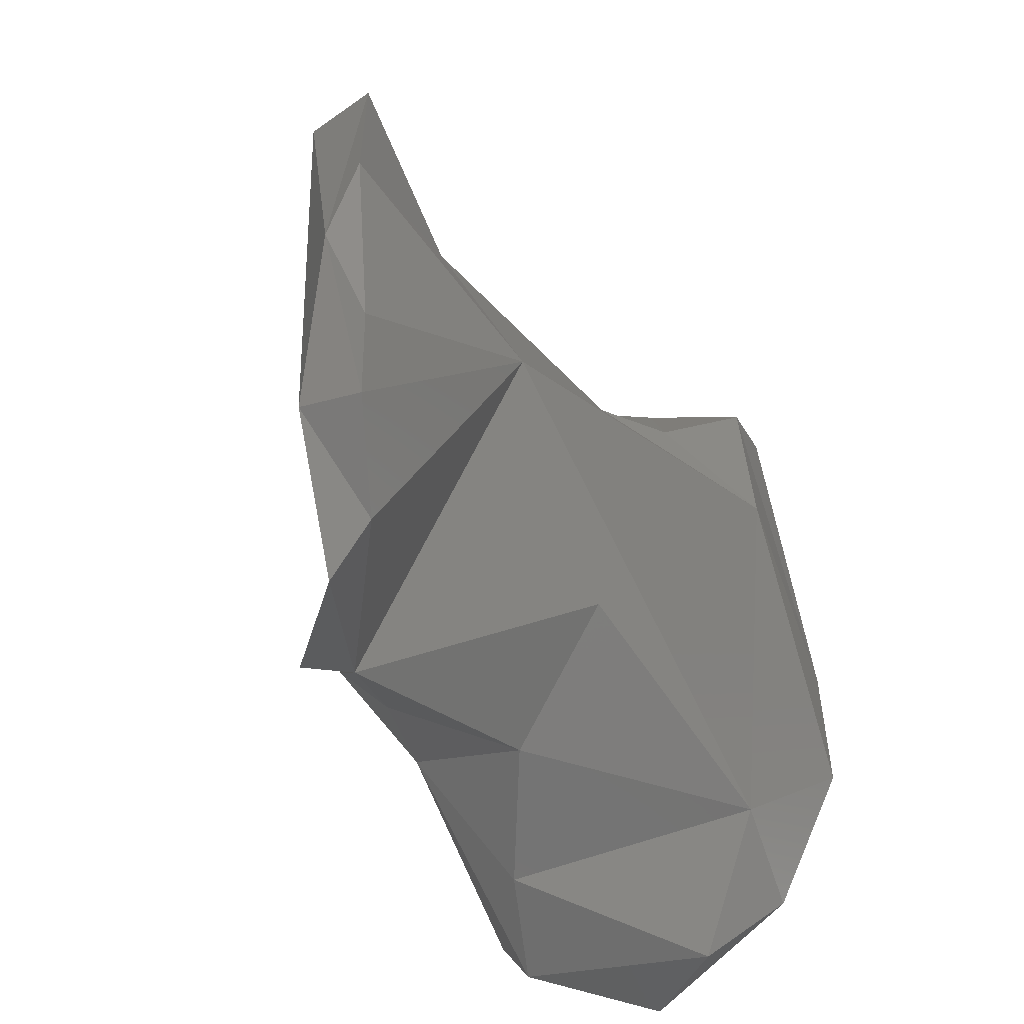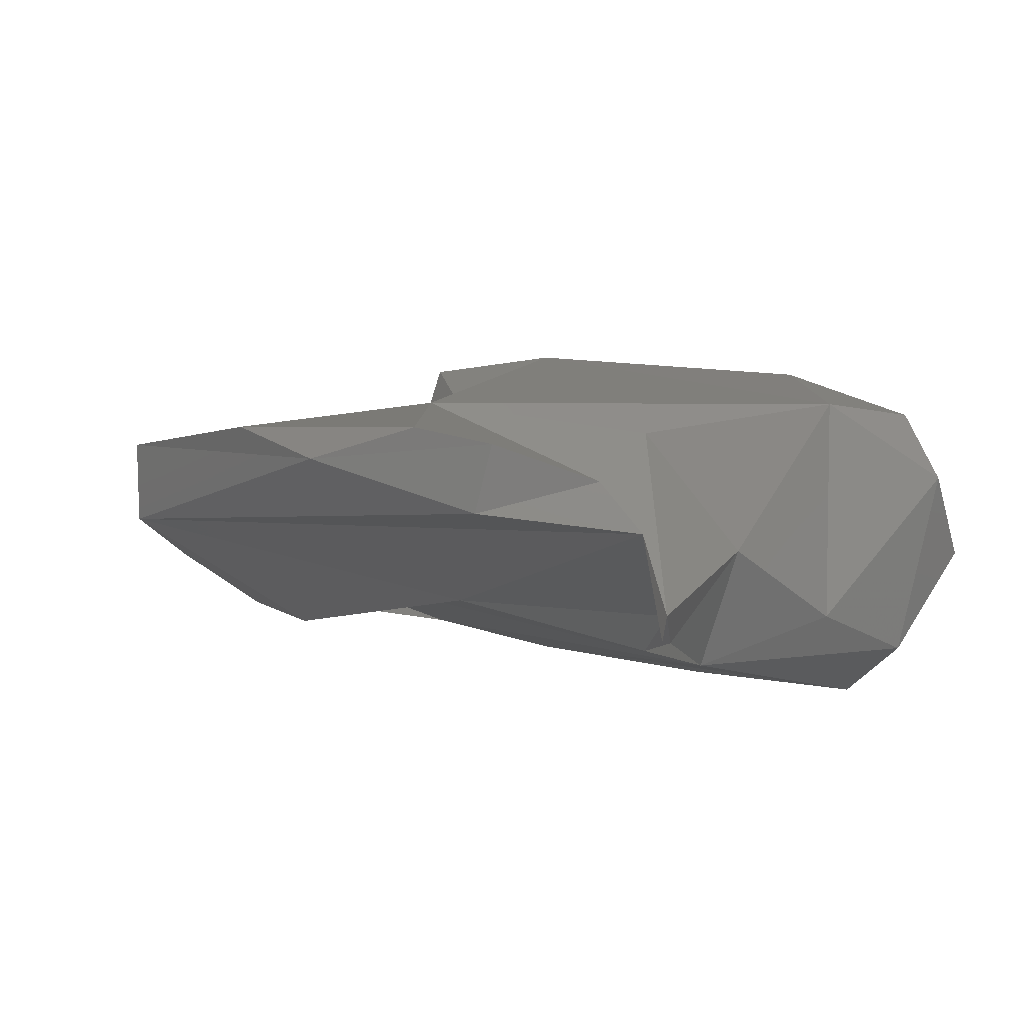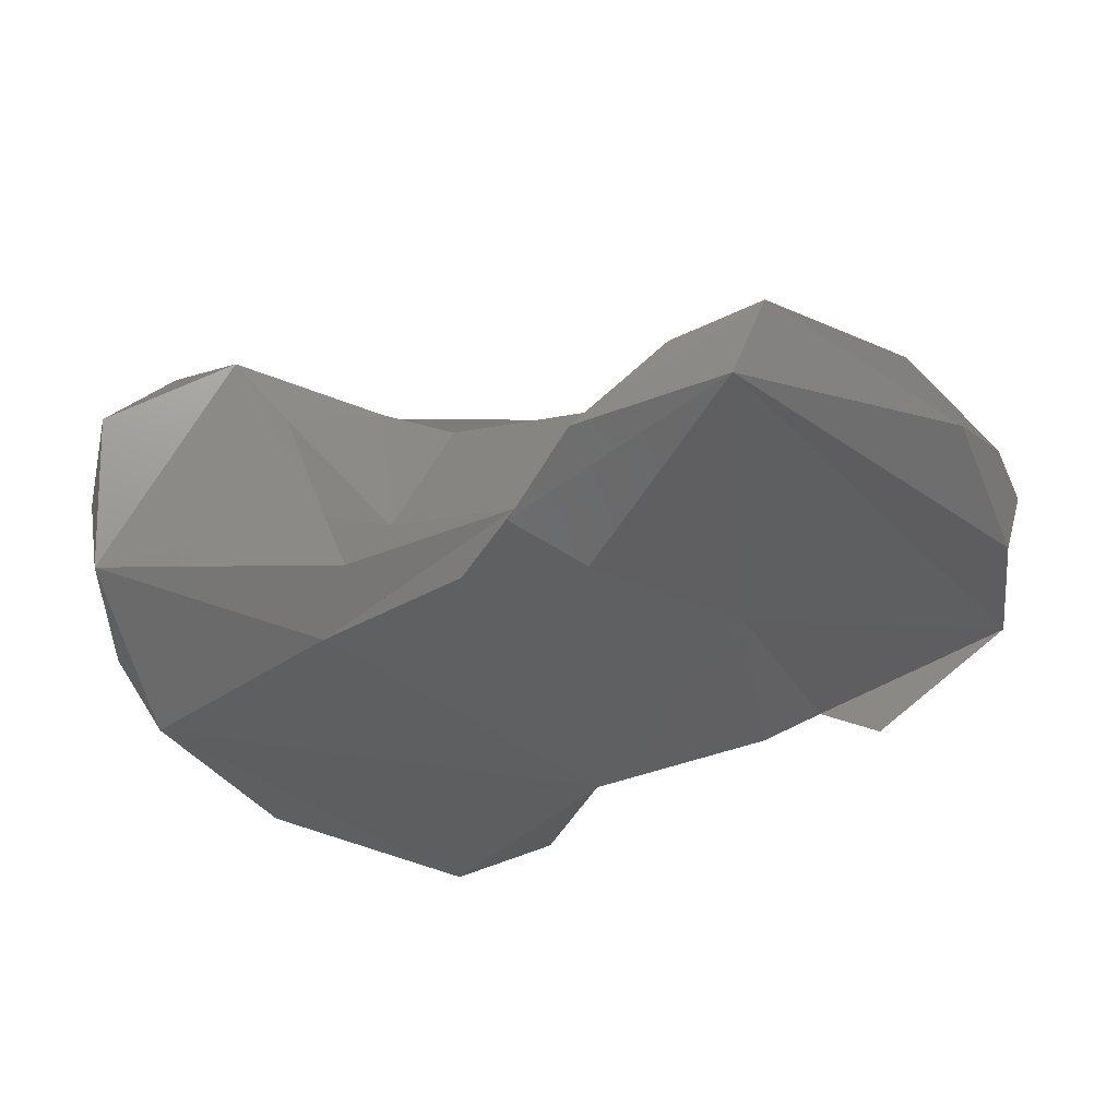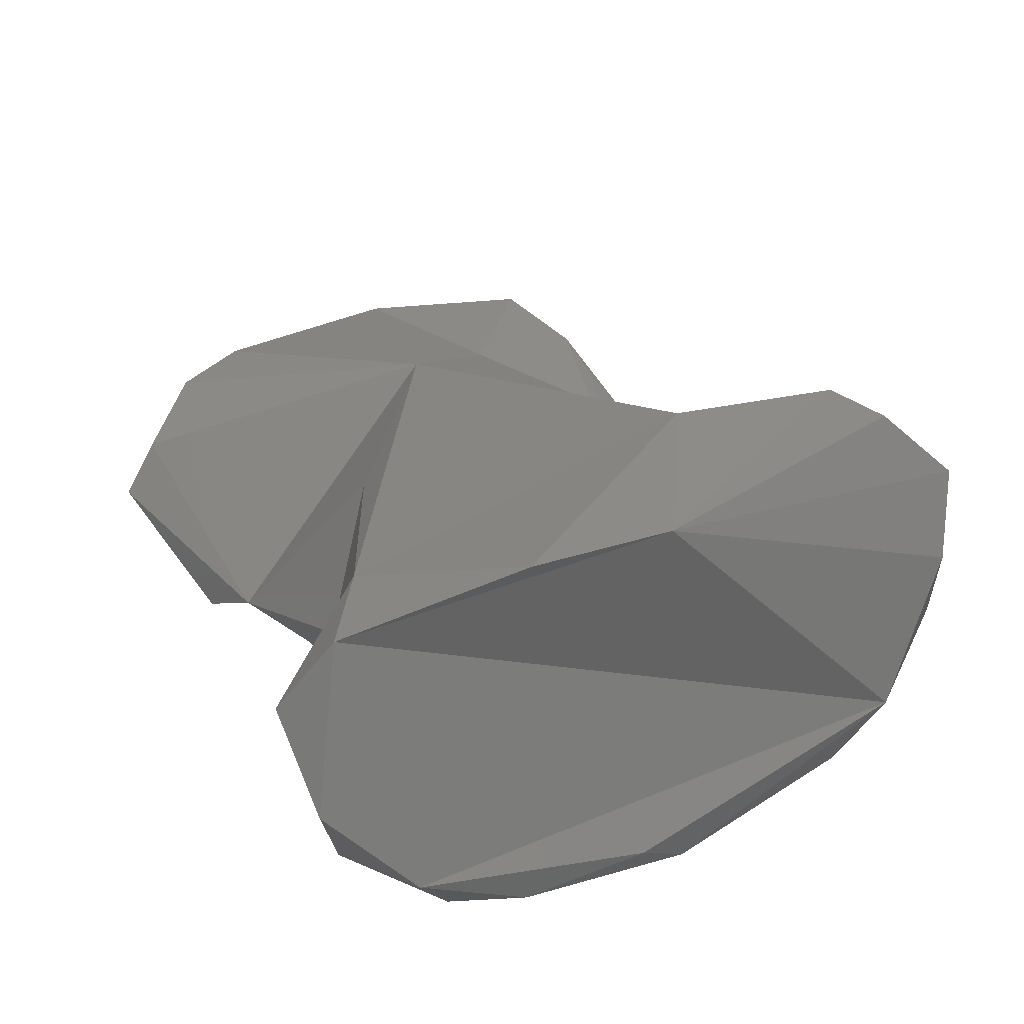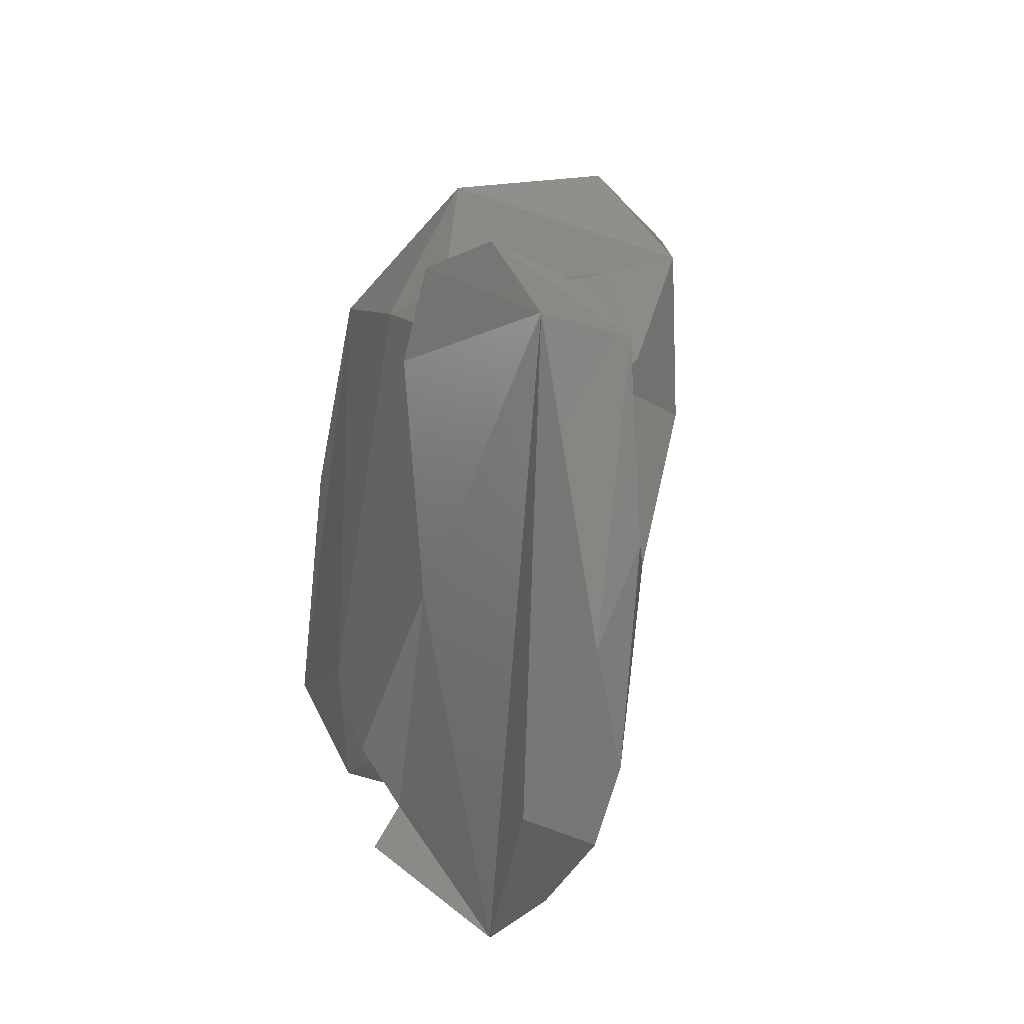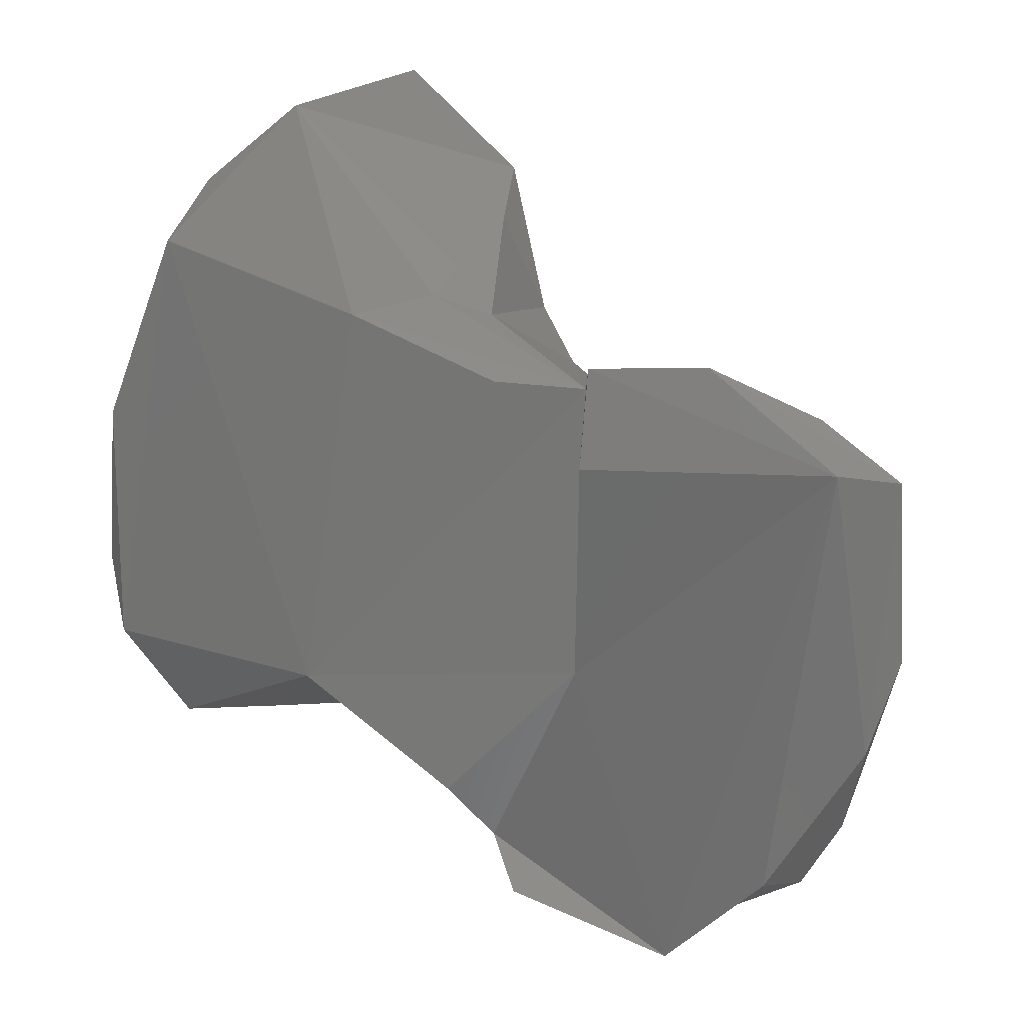
<metadata>
{"format":"stl","ext":"stl","renderer":"f3d","projection":"perspective","resolution":1024,"background":"white","views":[{"elev":-55.8,"azim":116.4,"up":"+Z"},{"elev":-3.3,"azim":133.5,"up":"+Y"},{"elev":-26.4,"azim":49.4,"up":"+Y"},{"elev":30.7,"azim":-106.5,"up":"+Y"},{"elev":-3.3,"azim":83.9,"up":"+Z"},{"elev":21.8,"azim":42.0,"up":"+Z"}]}
</metadata>
<code>
# stl→obj: 54 verts, 102 faces
v 0.06574 -0.003046 -0.01078
v 0.06586 -0.004236 -0.01005
v 0.06707 -0.004452 -0.01037
v 0.06813 -0.00341 -0.01156
v 0.0651 -0.002702 -0.01048
v 0.06738 -0.003035 -0.01243
v 0.06422 -0.002198 -0.0109
v 0.06544 -0.004479 -0.009917
v 0.06882 -0.003714 -0.01041
v 0.06642 -0.004817 -0.01036
v 0.06493 -0.004929 -0.01008
v 0.06843 -0.003988 -0.01025
v 0.06818 -0.004331 -0.009973
v 0.06736 -0.004774 -0.01006
v 0.0647 -0.005371 -0.01331
v 0.06744 -0.004954 -0.01082
v 0.06726 -0.004782 -0.01268
v 0.06482 -0.002936 -0.009665
v 0.06525 -0.003989 -0.009812
v 0.06948 -0.003392 -0.01236
v 0.0694 -0.003443 -0.01086
v 0.06431 -0.002233 -0.009425
v 0.0665 -0.004927 -0.01439
v 0.06557 -0.003244 -0.01338
v 0.06347 -0.002854 -0.01395
v 0.06807 -0.003899 -0.01501
v 0.06878 -0.003622 -0.01453
v 0.06906 -0.003474 -0.01396
v 0.06247 -0.002377 -0.01274
v 0.0626 -0.002334 -0.01153
v 0.06354 -0.004199 -0.00865
v 0.06295 -0.005213 -0.009757
v 0.06922 -0.00407 -0.01067
v 0.06252 -0.005634 -0.01346
v 0.06288 -0.005211 -0.01431
v 0.06559 -0.005159 -0.01368
v 0.06625 -0.005224 -0.01393
v 0.06486 -0.004315 -0.01388
v 0.06376 -0.004909 -0.01409
v 0.06791 -0.004311 -0.0153
v 0.06938 -0.00369 -0.01311
v 0.06366 -0.002846 -0.008526
v 0.06375 -0.002244 -0.009166
v 0.06693 -0.005149 -0.01469
v 0.06269 -0.002925 -0.01429
v 0.06284 -0.003578 -0.01476
v 0.06878 -0.004151 -0.01434
v 0.06328 -0.00349 -0.008703
v 0.06288 -0.004651 -0.009324
v 0.06236 -0.005478 -0.0114
v 0.06224 -0.004277 -0.01456
v 0.06212 -0.005073 -0.01379
v 0.06218 -0.005454 -0.01286
v 0.06219 -0.005229 -0.01182
f 1 2 3
f 1 3 4
f 1 5 2
f 6 1 4
f 1 6 7
f 1 7 5
f 3 2 8
f 4 3 9
f 10 11 3
f 8 11 3
f 3 12 9
f 13 3 14
f 12 3 13
f 11 15 3
f 3 16 14
f 17 16 3
f 17 3 15
f 2 5 18
f 19 2 18
f 8 2 19
f 20 4 21
f 21 4 9
f 6 4 20
f 5 22 18
f 5 7 22
f 23 24 6
f 6 25 7
f 25 6 24
f 26 6 27
f 27 6 28
f 20 28 6
f 26 23 6
f 7 25 29
f 30 7 29
f 30 22 7
f 19 31 8
f 31 11 8
f 13 9 12
f 9 13 21
f 15 11 32
f 11 31 32
f 13 14 33
f 21 13 33
f 14 16 33
f 15 34 35
f 32 34 15
f 36 37 15
f 15 37 17
f 38 15 39
f 35 39 15
f 15 38 36
f 17 33 16
f 40 33 17
f 23 40 17
f 37 23 17
f 18 22 19
f 31 19 22
f 21 41 20
f 41 28 20
f 21 33 41
f 42 22 43
f 42 31 22
f 22 30 43
f 26 40 23
f 23 44 40
f 38 24 23
f 23 36 38
f 23 37 36
f 25 24 38
f 45 29 25
f 45 25 46
f 25 39 46
f 38 39 25
f 40 26 47
f 27 47 26
f 41 27 28
f 41 47 27
f 45 30 29
f 48 42 30
f 30 42 43
f 45 49 30
f 30 49 48
f 42 48 31
f 32 31 49
f 49 31 48
f 32 49 50
f 32 50 34
f 33 47 41
f 40 47 33
f 35 46 39
f 51 46 35
f 35 52 51
f 34 52 35
f 34 50 53
f 34 53 52
f 45 51 52
f 46 51 45
f 45 52 49
f 54 50 49
f 54 49 52
f 50 54 53
f 52 53 54

</code>
